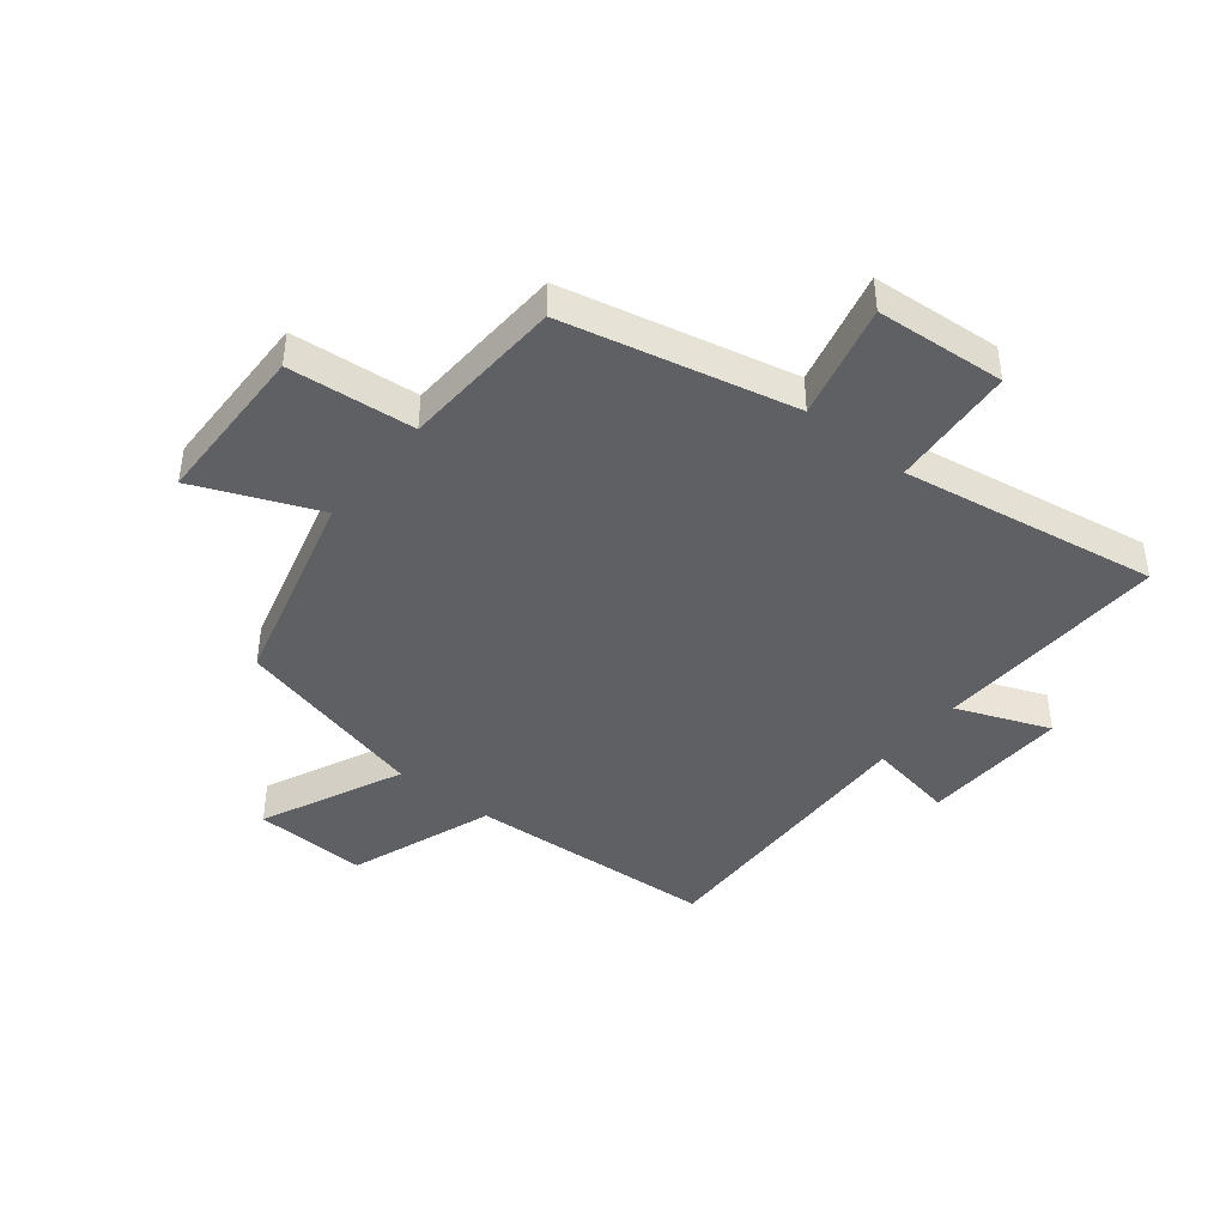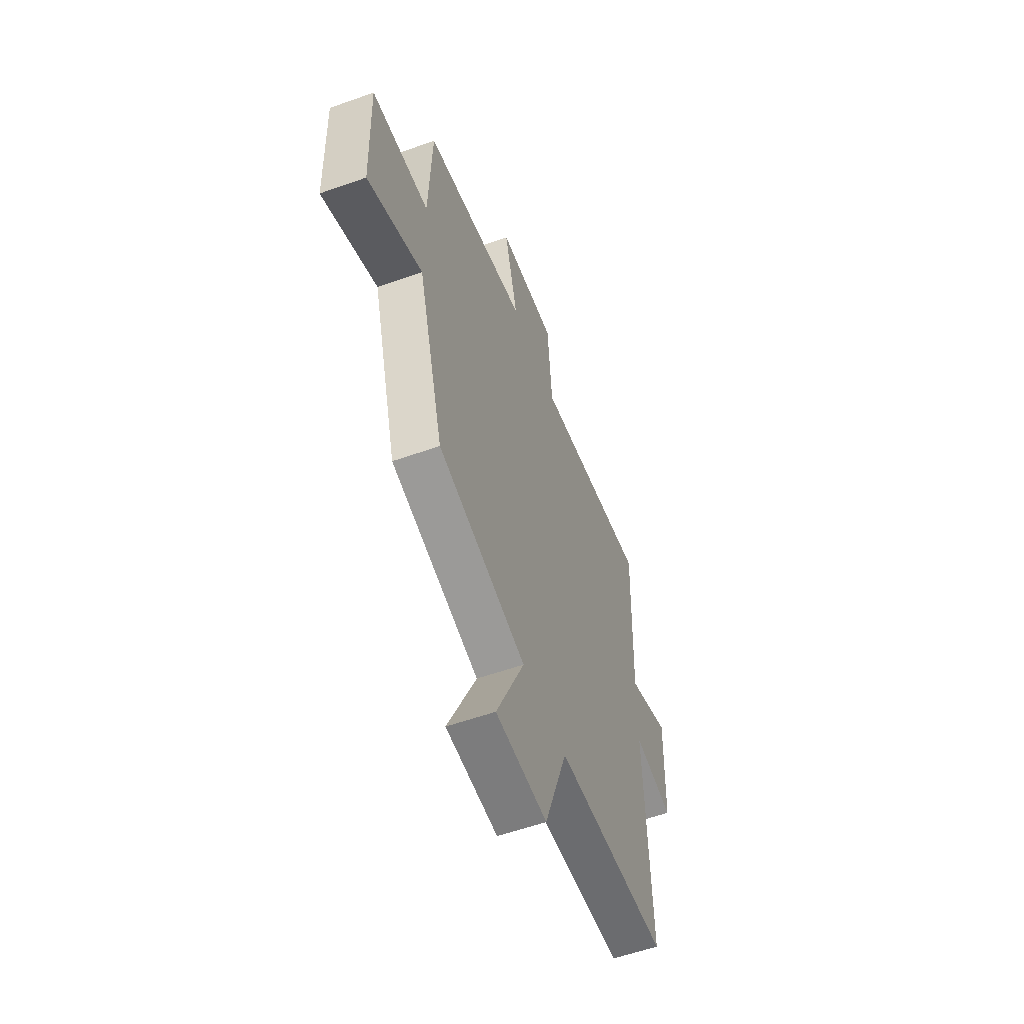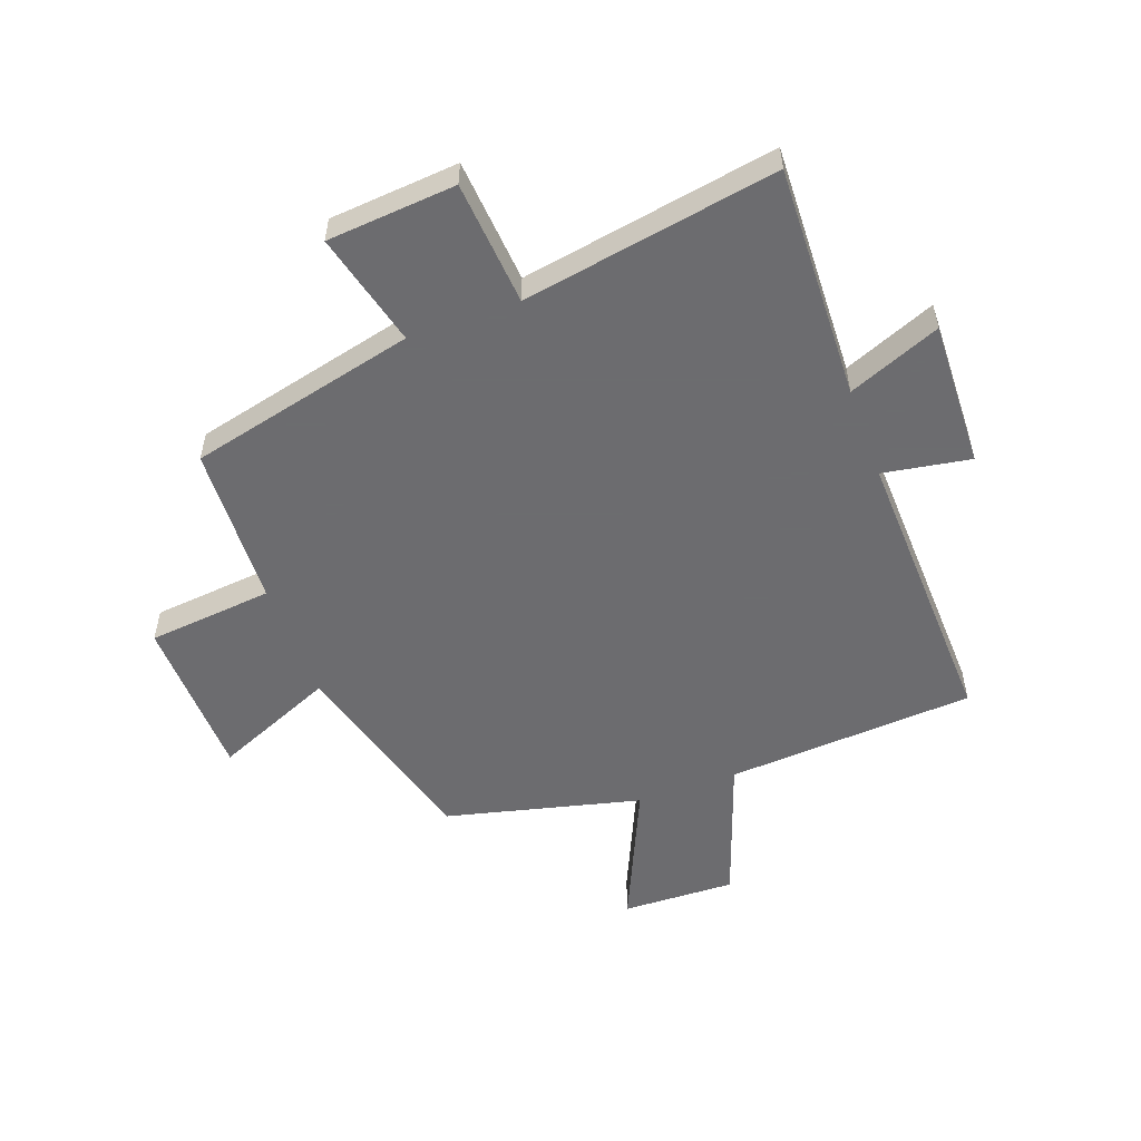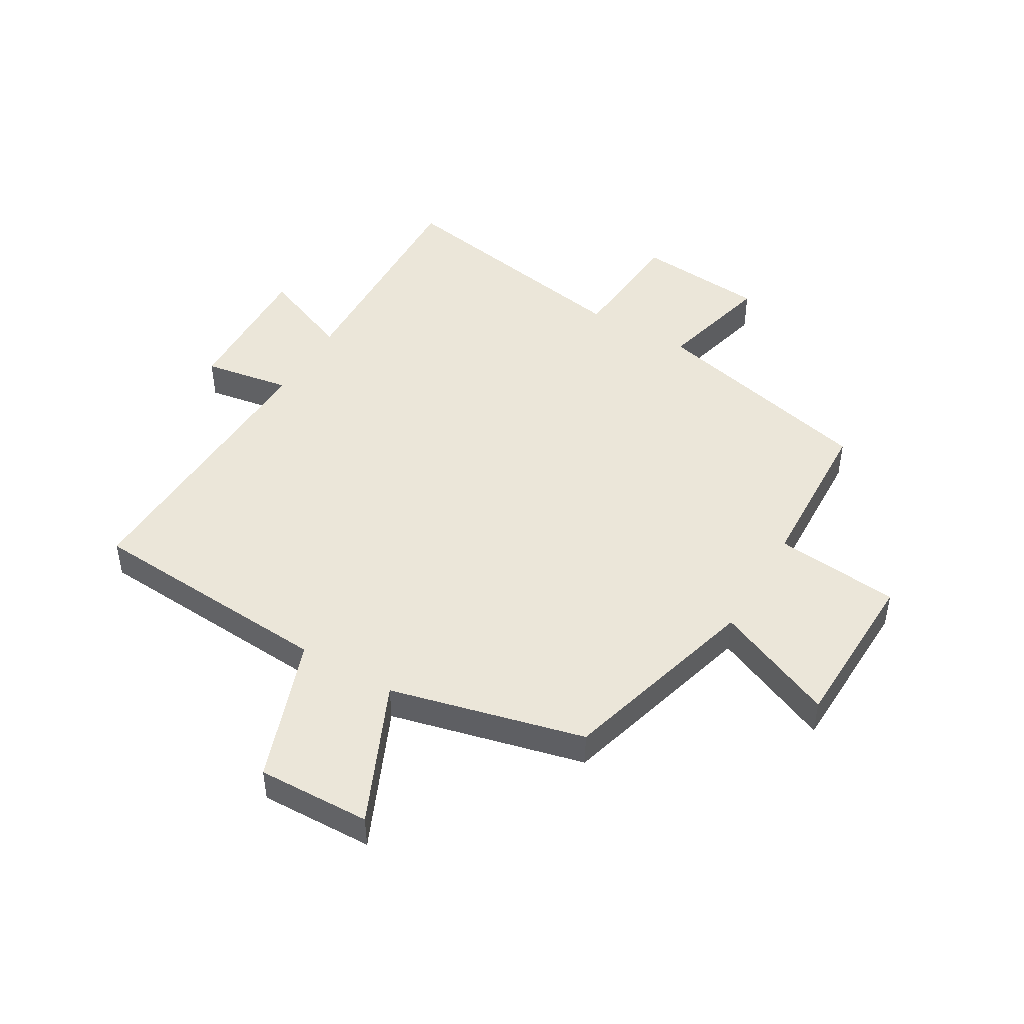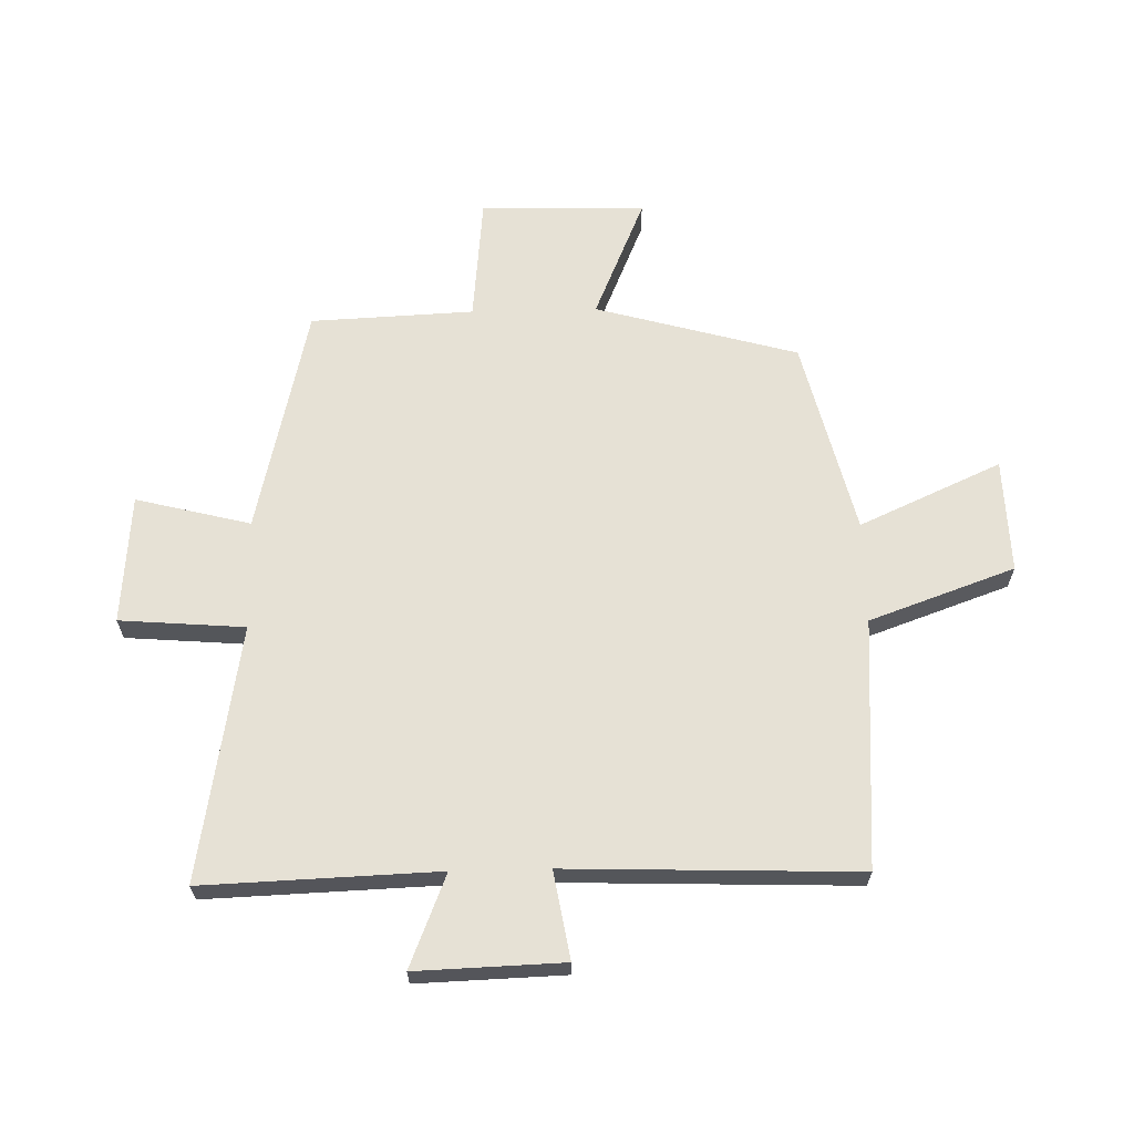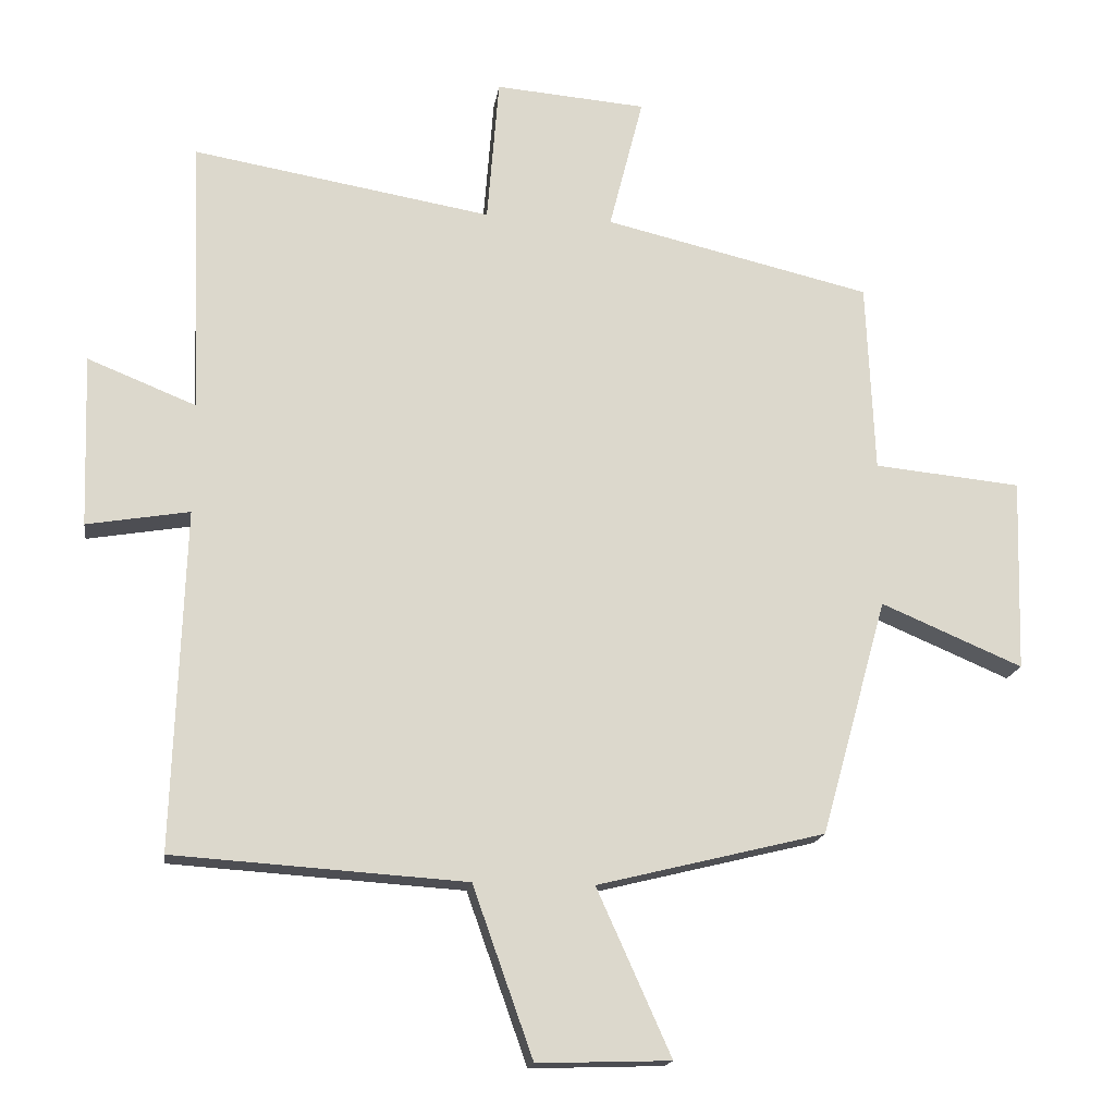
<metadata>
{"format":"obj","ext":"obj","renderer":"f3d","projection":"perspective","resolution":1024,"background":"white","views":[{"elev":-42.7,"azim":-39.1,"up":"+Y"},{"elev":-57.2,"azim":-69.7,"up":"+Z"},{"elev":-53.8,"azim":20.1,"up":"+Y"},{"elev":46.8,"azim":-149.5,"up":"+Y"},{"elev":64.7,"azim":88.6,"up":"+Y"},{"elev":-16.7,"azim":172.0,"up":"+Z"}]}
</metadata>
<code>
v 0.514 0.07 0.574
v 0.5 0.07 0.178
v 0.656 0.07 0.241
v 0.648 0.07 -0.007
v 0.5 0.07 0.018
v 0.517 0.07 -0.472
v 0.096 0.07 -0.5
v 0.009 0.07 -0.745
v -0.183 0.07 -0.739
v -0.076 0.07 -0.5
v -0.405 0.07 -0.419
v -0.5 0.07 -0.078
v -0.704 0.07 -0.165
v -0.712 0.07 0.113
v -0.5 0.07 0.134
v -0.488 0.07 0.409
v -0.103 0.07 0.5
v -0.152 0.07 0.693
v 0.066 0.07 0.711
v 0.083 0.07 0.5
v 0.514 0 0.574
v 0.5 0 0.178
v 0.656 0 0.241
v 0.648 0 -0.007
v 0.5 0 0.018
v 0.517 0 -0.472
v 0.096 0 -0.5
v 0.009 0 -0.745
v -0.183 0 -0.739
v -0.076 0 -0.5
v -0.405 0 -0.419
v -0.5 0 -0.078
v -0.704 0 -0.165
v -0.712 0 0.113
v -0.5 0 0.134
v -0.488 0 0.409
v -0.103 0 0.5
v -0.152 0 0.693
v 0.066 0 0.711
v 0.083 0 0.5
f 17 18 19 20
f 15 16 17 20
f 15 20 1 2
f 12 13 14 15
f 12 15 2
f 11 12 2
f 10 11 2
f 7 8 9 10
f 5 6 7 10
f 5 10 2 3
f 3 4 5
f 40 39 38 37
f 40 37 36 35
f 22 21 40 35
f 35 34 33 32
f 22 35 32
f 22 32 31
f 22 31 30
f 30 29 28 27
f 30 27 26 25
f 23 22 30 25
f 25 24 23
f 1 21 22 2
f 2 22 23 3
f 3 23 24 4
f 4 24 25 5
f 5 25 26 6
f 6 26 27 7
f 7 27 28 8
f 8 28 29 9
f 9 29 30 10
f 10 30 31 11
f 11 31 32 12
f 12 32 33 13
f 13 33 34 14
f 14 34 35 15
f 15 35 36 16
f 16 36 37 17
f 17 37 38 18
f 18 38 39 19
f 19 39 40 20
f 20 40 21 1

</code>
